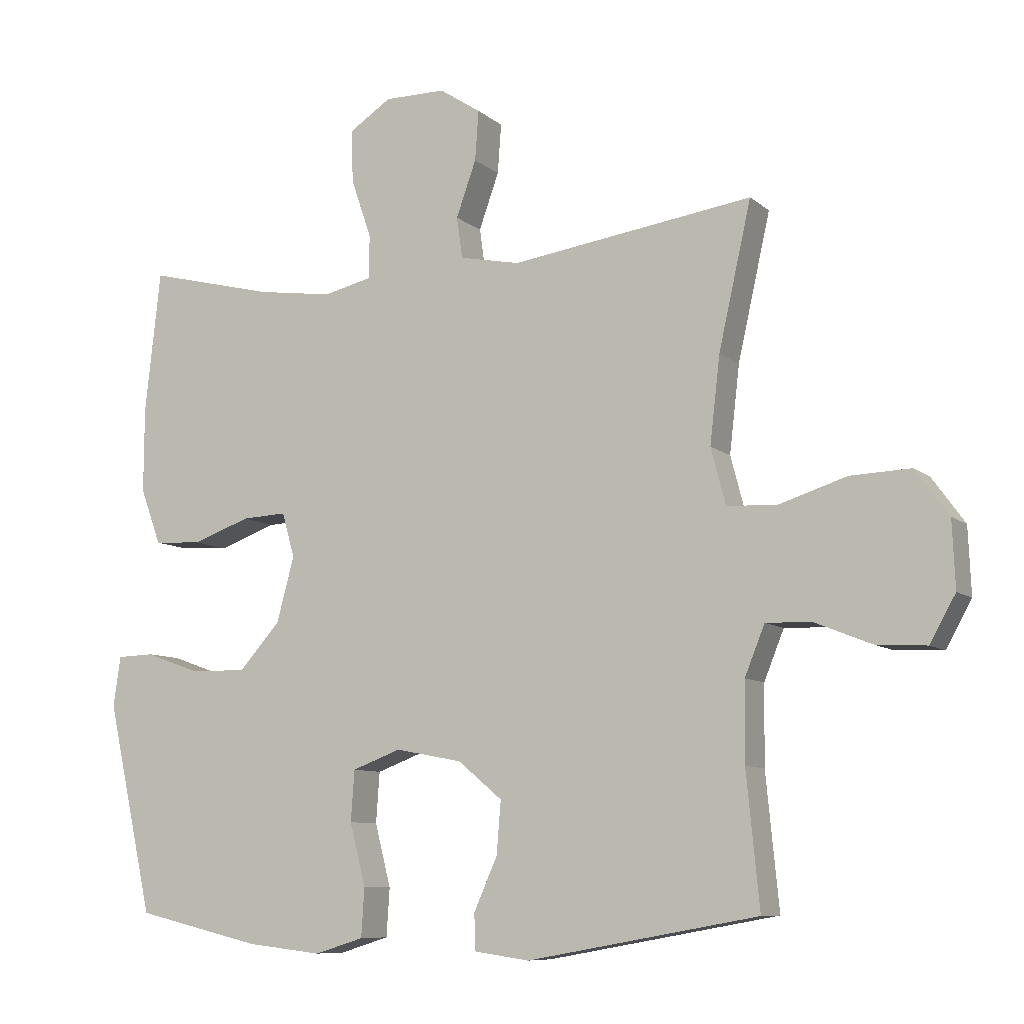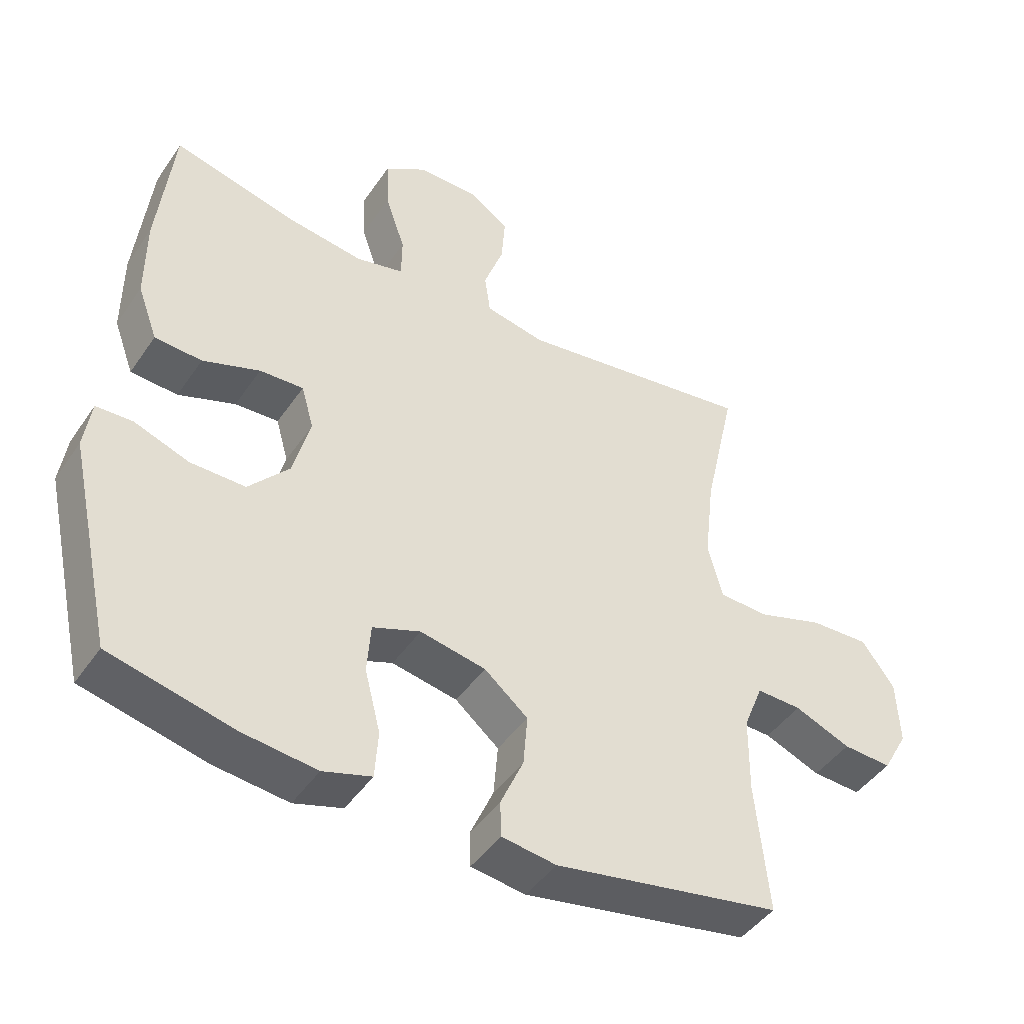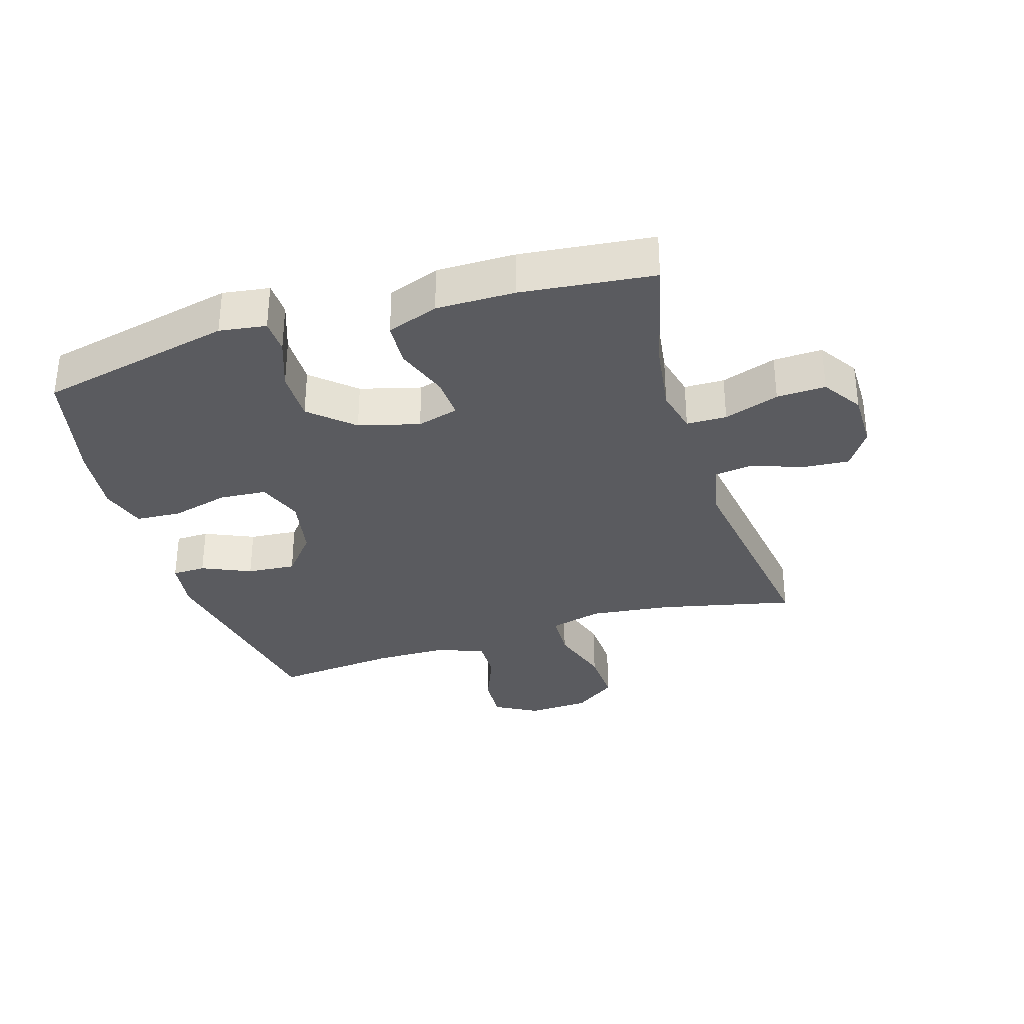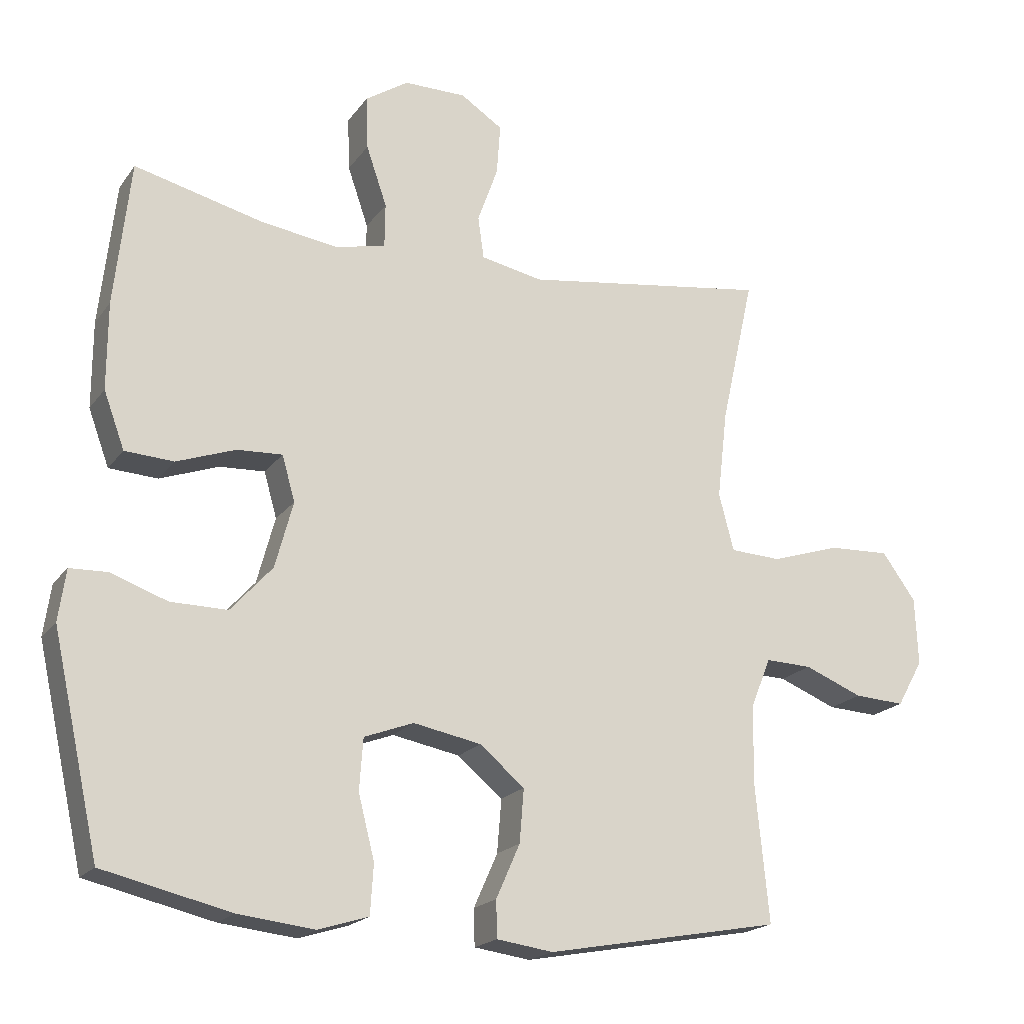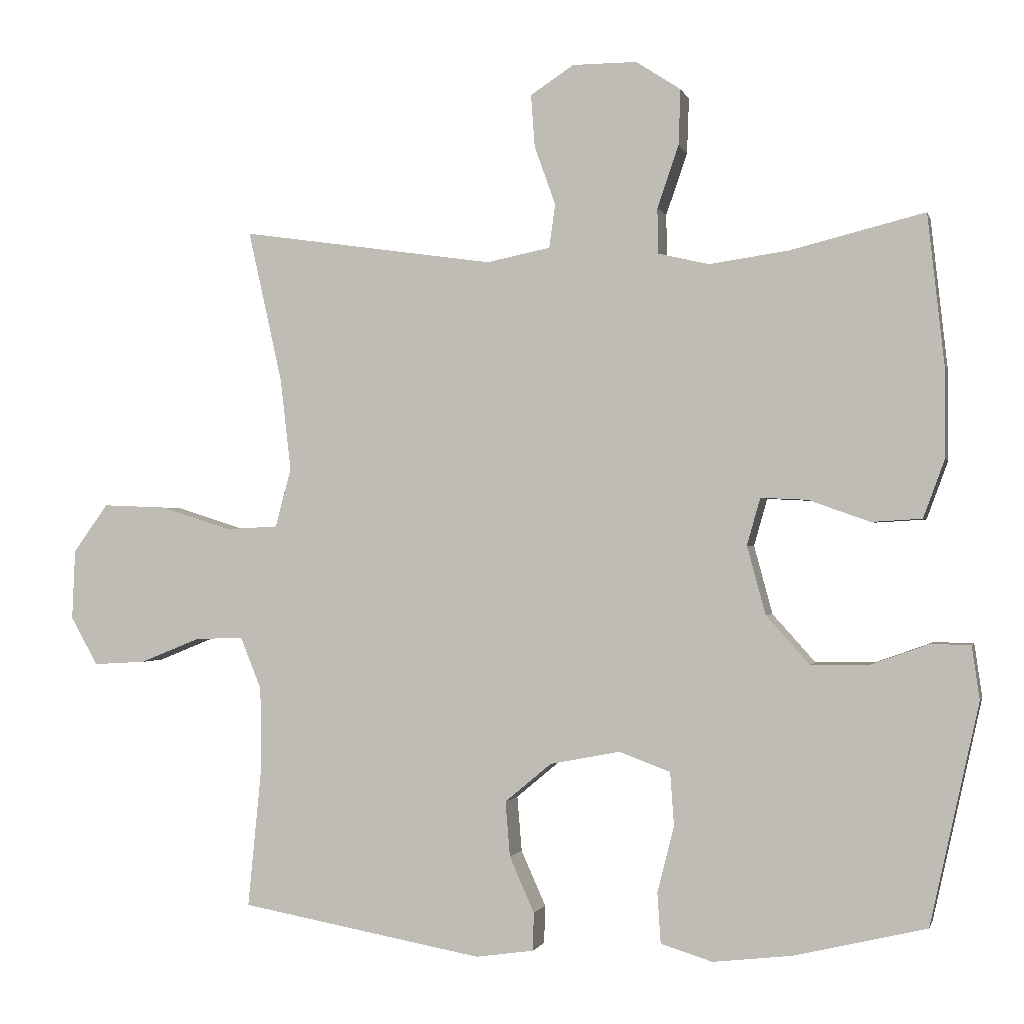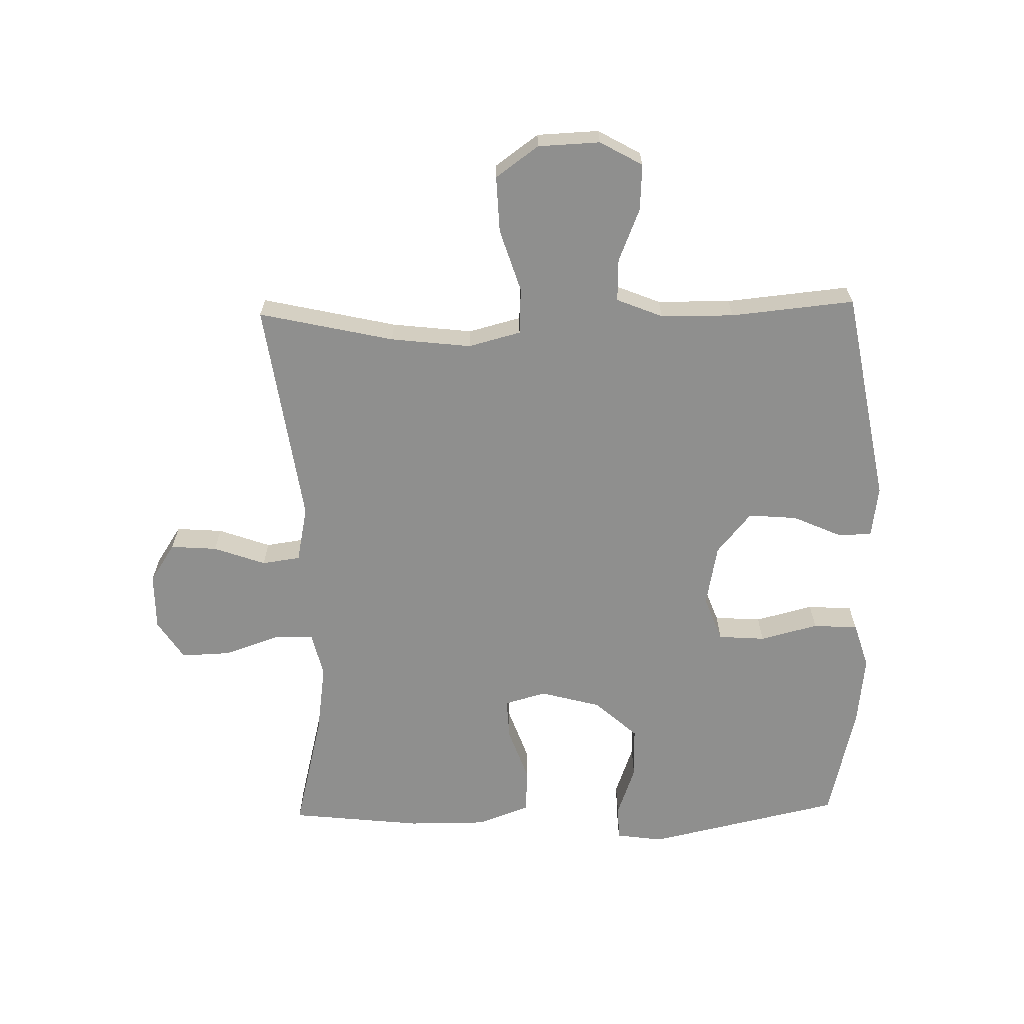
<metadata>
{"format":"obj","ext":"obj","renderer":"f3d","projection":"perspective","resolution":1024,"background":"white","views":[{"elev":-8.7,"azim":26.6,"up":"+Z"},{"elev":-44.9,"azim":-32.1,"up":"+Z"},{"elev":-33.1,"azim":-72.9,"up":"+Y"},{"elev":-19.3,"azim":-25.0,"up":"+Z"},{"elev":-1.0,"azim":-166.6,"up":"+Z"},{"elev":-65.3,"azim":91.3,"up":"+Y"}]}
</metadata>
<code>
o path5870
v -0.3413 0.0375 -0.5573
v -0.2271 0.0375 -0.5702
v -0.1525 0.0375 -0.5472
v -0.1477 0.0375 -0.4738
v -0.1719 0.0375 -0.3788
v -0.1665 0.0375 -0.3018
v -0.09258 0.0375 -0.2741
v 0.008564 0.0375 -0.2935
v 0.07583 0.0375 -0.3495
v 0.06927 0.0375 -0.4292
v 0.0337 0.0375 -0.5093
v 0.03511 0.0375 -0.5642
v 0.1192 0.0375 -0.576
v 0.4699 0.0375 -0.5122
v 0.4501 0.0375 -0.3099
v 0.4514 0.0375 -0.1902
v 0.4818 0.0375 -0.1149
v 0.5513 0.0375 -0.1171
v 0.6383 0.0375 -0.1522
v 0.7138 0.0375 -0.1563
v 0.7528 0.0375 -0.0868
v 0.7485 0.0375 0.01441
v 0.6983 0.0375 0.08404
v 0.6063 0.0375 0.08037
v 0.5035 0.0375 0.04757
v 0.4275 0.0375 0.05129
v 0.405 0.0375 0.1369
v 0.4203 0.0375 0.2688
v 0.4699 0.0375 0.4895
v 0.1025 0.0375 0.4366
v 0.01056 0.0375 0.4552
v 0.001713 0.0375 0.518
v 0.0321 0.0375 0.6028
v 0.03767 0.0375 0.6788
v -0.02517 0.0375 0.72
v -0.1182 0.0375 0.7201
v -0.1827 0.0375 0.6778
v -0.1797 0.0375 0.5977
v -0.1489 0.0375 0.5079
v -0.1497 0.0375 0.4422
v -0.2233 0.0375 0.4248
v -0.3385 0.0375 0.4413
v -0.5321 0.0375 0.4895
v -0.5558 0.0375 0.2732
v -0.5562 0.0375 0.1439
v -0.5252 0.0375 0.0596
v -0.4524 0.0375 0.0553
v -0.3643 0.0375 0.08682
v -0.2966 0.0375 0.0902
v -0.2774 0.0375 0.02231
v -0.3041 0.0375 -0.07677
v -0.3664 0.0375 -0.1461
v -0.4513 0.0375 -0.1453
v -0.5353 0.0375 -0.1151
v -0.5918 0.0375 -0.117
v -0.6027 0.0375 -0.1936
v -0.5321 0.0375 -0.5122
v -0.3413 -0.0375 -0.5573
v -0.2271 -0.0375 -0.5702
v -0.1525 -0.0375 -0.5472
v -0.1477 -0.0375 -0.4738
v -0.1719 -0.0375 -0.3788
v -0.1665 -0.0375 -0.3018
v -0.09258 -0.0375 -0.2741
v 0.008564 -0.0375 -0.2935
v 0.07583 -0.0375 -0.3495
v 0.06927 -0.0375 -0.4292
v 0.0337 -0.0375 -0.5093
v 0.03511 -0.0375 -0.5642
v 0.1192 -0.0375 -0.576
v 0.4699 -0.0375 -0.5122
v 0.4501 -0.0375 -0.3099
v 0.4514 -0.0375 -0.1902
v 0.4818 -0.0375 -0.1149
v 0.5513 -0.0375 -0.1171
v 0.6383 -0.0375 -0.1522
v 0.7138 -0.0375 -0.1563
v 0.7528 -0.0375 -0.0868
v 0.7485 -0.0375 0.01441
v 0.6983 -0.0375 0.08404
v 0.6063 -0.0375 0.08037
v 0.5035 -0.0375 0.04757
v 0.4275 -0.0375 0.05129
v 0.405 -0.0375 0.1369
v 0.4203 -0.0375 0.2688
v 0.4699 -0.0375 0.4895
v 0.1025 -0.0375 0.4366
v 0.01056 -0.0375 0.4552
v 0.001713 -0.0375 0.518
v 0.0321 -0.0375 0.6028
v 0.03767 -0.0375 0.6788
v -0.02517 -0.0375 0.72
v -0.1182 -0.0375 0.7201
v -0.1827 -0.0375 0.6778
v -0.1797 -0.0375 0.5977
v -0.1489 -0.0375 0.5079
v -0.1497 -0.0375 0.4422
v -0.2233 -0.0375 0.4248
v -0.3385 -0.0375 0.4413
v -0.5321 -0.0375 0.4895
v -0.5558 -0.0375 0.2732
v -0.5562 -0.0375 0.1439
v -0.5252 -0.0375 0.0596
v -0.4524 -0.0375 0.0553
v -0.3643 -0.0375 0.08682
v -0.2966 -0.0375 0.0902
v -0.2774 -0.0375 0.02231
v -0.3041 -0.0375 -0.07677
v -0.3664 -0.0375 -0.1461
v -0.4513 -0.0375 -0.1453
v -0.5353 -0.0375 -0.1151
v -0.5918 -0.0375 -0.117
v -0.6027 -0.0375 -0.1936
v -0.5321 -0.0375 -0.5122
v 0.03511 0.0375 -0.5642
v 0.03511 0.0375 -0.5642
v 0.1192 0.0375 -0.576
v -0.3413 0.0375 -0.5573
v -0.2271 0.0375 -0.5702
v -0.1525 0.0375 -0.5472
v -0.1525 0.0375 -0.5472
v 0.0337 0.0375 -0.5093
v -0.1477 0.0375 -0.4738
v 0.4699 0.0375 -0.5122
v 0.4699 0.0375 -0.5122
v -0.5321 0.0375 -0.5122
v -0.5321 0.0375 -0.5122
v 0.06927 0.0375 -0.4292
v -0.1719 0.0375 -0.3788
v 0.07583 0.0375 -0.3495
v 0.4501 0.0375 -0.3099
v -0.1665 0.0375 -0.3018
v -0.1665 0.0375 -0.3018
v 0.008564 0.0375 -0.2935
v -0.6027 0.0375 -0.1936
v 0.4514 0.0375 -0.1902
v -0.09258 0.0375 -0.2741
v -0.5918 0.0375 -0.117
v -0.5918 0.0375 -0.117
v -0.3664 0.0375 -0.1461
v -0.4513 0.0375 -0.1453
v 0.4818 0.0375 -0.1149
v 0.4818 0.0375 -0.1149
v 0.6383 0.0375 -0.1522
v 0.7138 0.0375 -0.1563
v 0.7138 0.0375 -0.1563
v 0.7528 0.0375 -0.0868
v 0.5513 0.0375 -0.1171
v -0.3041 0.0375 -0.07677
v -0.5353 0.0375 -0.1151
v 0.7485 0.0375 0.01441
v -0.2774 0.0375 0.02231
v 0.6983 0.0375 0.08404
v -0.2966 0.0375 0.0902
v -0.2966 0.0375 0.0902
v 0.5035 0.0375 0.04757
v 0.4275 0.0375 0.05129
v 0.4275 0.0375 0.05129
v 0.6063 0.0375 0.08037
v 0.405 0.0375 0.1369
v -0.5252 0.0375 0.0596
v -0.5252 0.0375 0.0596
v -0.4524 0.0375 0.0553
v -0.3643 0.0375 0.08682
v -0.5562 0.0375 0.1439
v 0.4203 0.0375 0.2688
v -0.5558 0.0375 0.2732
v -0.5321 0.0375 0.4895
v -0.5321 0.0375 0.4895
v -0.2233 0.0375 0.4248
v -0.3385 0.0375 0.4413
v -0.1497 0.0375 0.4422
v -0.1497 0.0375 0.4422
v 0.1025 0.0375 0.4366
v 0.01056 0.0375 0.4552
v 0.01056 0.0375 0.4552
v -0.1489 0.0375 0.5079
v 0.001713 0.0375 0.518
v 0.4699 0.0375 0.4895
v 0.4699 0.0375 0.4895
v -0.1797 0.0375 0.5977
v 0.0321 0.0375 0.6028
v -0.1827 0.0375 0.6778
v 0.03767 0.0375 0.6788
v 0.03767 0.0375 0.6788
v -0.1182 0.0375 0.7201
v -0.02517 0.0375 0.72
v 0.03511 -0.0375 -0.5642
v 0.03511 -0.0375 -0.5642
v 0.1192 -0.0375 -0.576
v -0.3413 -0.0375 -0.5573
v -0.2271 -0.0375 -0.5702
v -0.1525 -0.0375 -0.5472
v -0.1525 -0.0375 -0.5472
v 0.0337 -0.0375 -0.5093
v -0.1477 -0.0375 -0.4738
v 0.4699 -0.0375 -0.5122
v 0.4699 -0.0375 -0.5122
v -0.5321 -0.0375 -0.5122
v -0.5321 -0.0375 -0.5122
v 0.06927 -0.0375 -0.4292
v -0.1719 -0.0375 -0.3788
v 0.07583 -0.0375 -0.3495
v 0.4501 -0.0375 -0.3099
v -0.1665 -0.0375 -0.3018
v -0.1665 -0.0375 -0.3018
v 0.008564 -0.0375 -0.2935
v -0.6027 -0.0375 -0.1936
v 0.4514 -0.0375 -0.1902
v -0.09258 -0.0375 -0.2741
v -0.5918 -0.0375 -0.117
v -0.5918 -0.0375 -0.117
v -0.3664 -0.0375 -0.1461
v -0.4513 -0.0375 -0.1453
v 0.4818 -0.0375 -0.1149
v 0.4818 -0.0375 -0.1149
v 0.6383 -0.0375 -0.1522
v 0.7138 -0.0375 -0.1563
v 0.7138 -0.0375 -0.1563
v 0.7528 -0.0375 -0.0868
v 0.5513 -0.0375 -0.1171
v -0.3041 -0.0375 -0.07677
v -0.5353 -0.0375 -0.1151
v 0.7485 -0.0375 0.01441
v -0.2774 -0.0375 0.02231
v 0.6983 -0.0375 0.08404
v -0.2966 -0.0375 0.0902
v -0.2966 -0.0375 0.0902
v 0.5035 -0.0375 0.04757
v 0.4275 -0.0375 0.05129
v 0.4275 -0.0375 0.05129
v 0.6063 -0.0375 0.08037
v 0.405 -0.0375 0.1369
v -0.5252 -0.0375 0.0596
v -0.5252 -0.0375 0.0596
v -0.4524 -0.0375 0.0553
v -0.3643 -0.0375 0.08682
v -0.5562 -0.0375 0.1439
v 0.4203 -0.0375 0.2688
v -0.5558 -0.0375 0.2732
v -0.5321 -0.0375 0.4895
v -0.5321 -0.0375 0.4895
v -0.2233 -0.0375 0.4248
v -0.3385 -0.0375 0.4413
v -0.1497 -0.0375 0.4422
v -0.1497 -0.0375 0.4422
v 0.1025 -0.0375 0.4366
v 0.01056 -0.0375 0.4552
v 0.01056 -0.0375 0.4552
v -0.1489 -0.0375 0.5079
v 0.001713 -0.0375 0.518
v 0.4699 -0.0375 0.4895
v 0.4699 -0.0375 0.4895
v -0.1797 -0.0375 0.5977
v 0.0321 -0.0375 0.6028
v -0.1827 -0.0375 0.6778
v 0.03767 -0.0375 0.6788
v 0.03767 -0.0375 0.6788
v -0.1182 -0.0375 0.7201
v -0.02517 -0.0375 0.72
f 251 250 248
f 237 238 236
f 227 244 237
f 204 203 201
f 244 227 243
f 234 236 238
f 257 260 255
f 239 247 233
f 245 227 248
f 196 192 193
f 255 254 251
f 217 232 221
f 201 195 190
f 204 201 197
f 247 225 233
f 215 221 229
f 209 207 203
f 233 207 230
f 210 222 205
f 260 259 255
f 229 221 232
f 205 213 202
f 237 244 240
f 232 217 224
f 247 227 225
f 191 213 199
f 207 225 210
f 240 244 241
f 199 213 214
f 202 192 196
f 225 222 210
f 230 207 209
f 259 254 255
f 230 209 215
f 243 227 245
f 202 213 191
f 192 202 191
f 190 195 188
f 199 214 208
f 197 201 190
f 209 203 204
f 208 223 211
f 220 217 218
f 230 215 229
f 233 225 207
f 250 245 248
f 248 227 247
f 250 251 254
f 254 259 256
f 238 237 240
f 247 239 252
f 232 224 226
f 213 205 222
f 217 220 224
f 214 223 208
f 116 13 70 189
f 1 2 59 58
f 2 121 194 59
f 11 12 69 68
f 3 4 61 60
f 13 125 198 70
f 127 1 58 200
f 10 11 68 67
f 4 5 62 61
f 9 10 67 66
f 14 15 72 71
f 5 133 206 62
f 8 9 66 65
f 56 57 114 113
f 15 16 73 72
f 6 7 64 63
f 7 8 65 64
f 139 56 113 212
f 52 53 110 109
f 16 143 216 73
f 19 146 219 76
f 20 21 78 77
f 18 19 76 75
f 51 52 109 108
f 54 55 112 111
f 53 54 111 110
f 17 18 75 74
f 21 22 79 78
f 50 51 108 107
f 22 23 80 79
f 155 50 107 228
f 25 158 231 82
f 24 25 82 81
f 23 24 81 80
f 26 27 84 83
f 162 47 104 235
f 47 48 105 104
f 45 46 103 102
f 48 49 106 105
f 27 28 85 84
f 44 45 102 101
f 169 44 101 242
f 41 42 99 98
f 173 41 98 246
f 30 176 249 87
f 39 40 97 96
f 31 32 89 88
f 180 30 87 253
f 28 29 86 85
f 42 43 100 99
f 38 39 96 95
f 32 33 90 89
f 37 38 95 94
f 33 185 258 90
f 36 37 94 93
f 35 36 93 92
f 34 35 92 91
f 178 175 177
f 164 163 165
f 154 164 171
f 131 128 130
f 171 170 154
f 161 165 163
f 184 182 187
f 166 160 174
f 172 175 154
f 123 120 119
f 182 178 181
f 144 148 159
f 128 117 122
f 131 124 128
f 174 160 152
f 142 156 148
f 136 130 134
f 160 157 134
f 137 132 149
f 187 182 186
f 156 159 148
f 132 129 140
f 164 167 171
f 159 151 144
f 174 152 154
f 118 126 140
f 134 137 152
f 167 168 171
f 126 141 140
f 129 123 119
f 152 137 149
f 157 136 134
f 186 182 181
f 157 142 136
f 170 172 154
f 129 118 140
f 119 118 129
f 117 115 122
f 126 135 141
f 124 117 128
f 136 131 130
f 135 138 150
f 147 145 144
f 157 156 142
f 160 134 152
f 177 175 172
f 175 174 154
f 177 181 178
f 181 183 186
f 165 167 164
f 174 179 166
f 159 153 151
f 140 149 132
f 144 151 147
f 141 135 150

</code>
